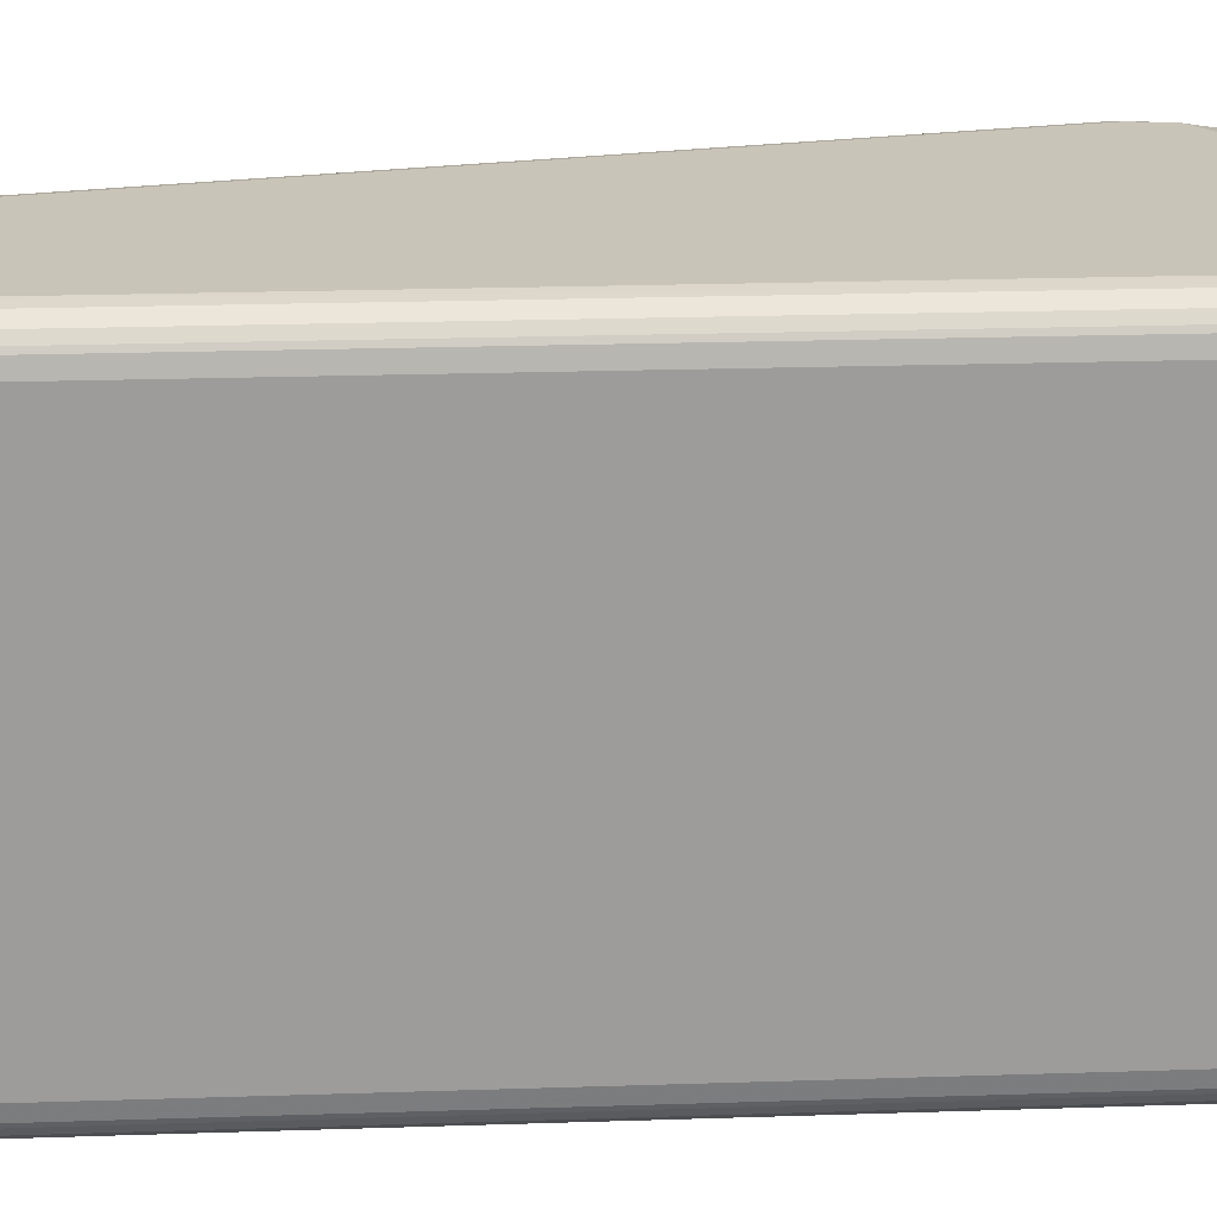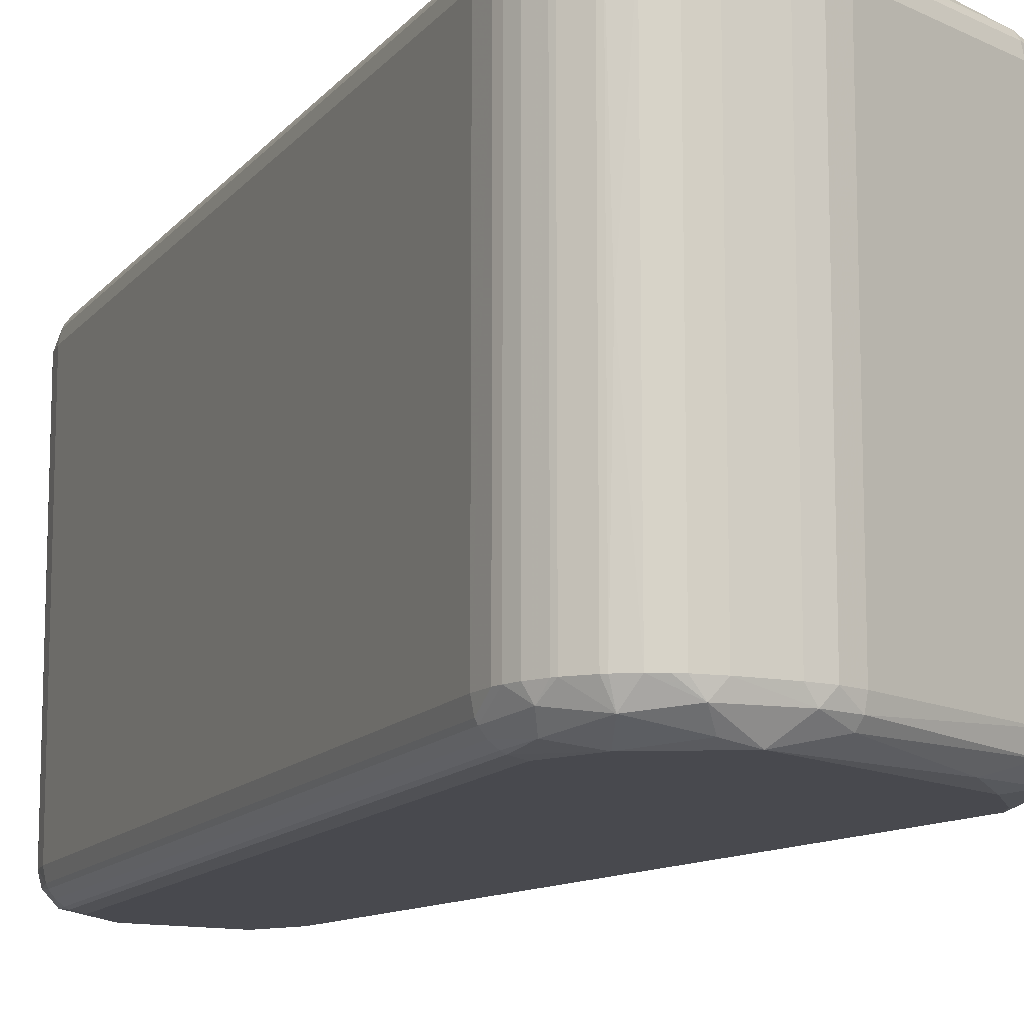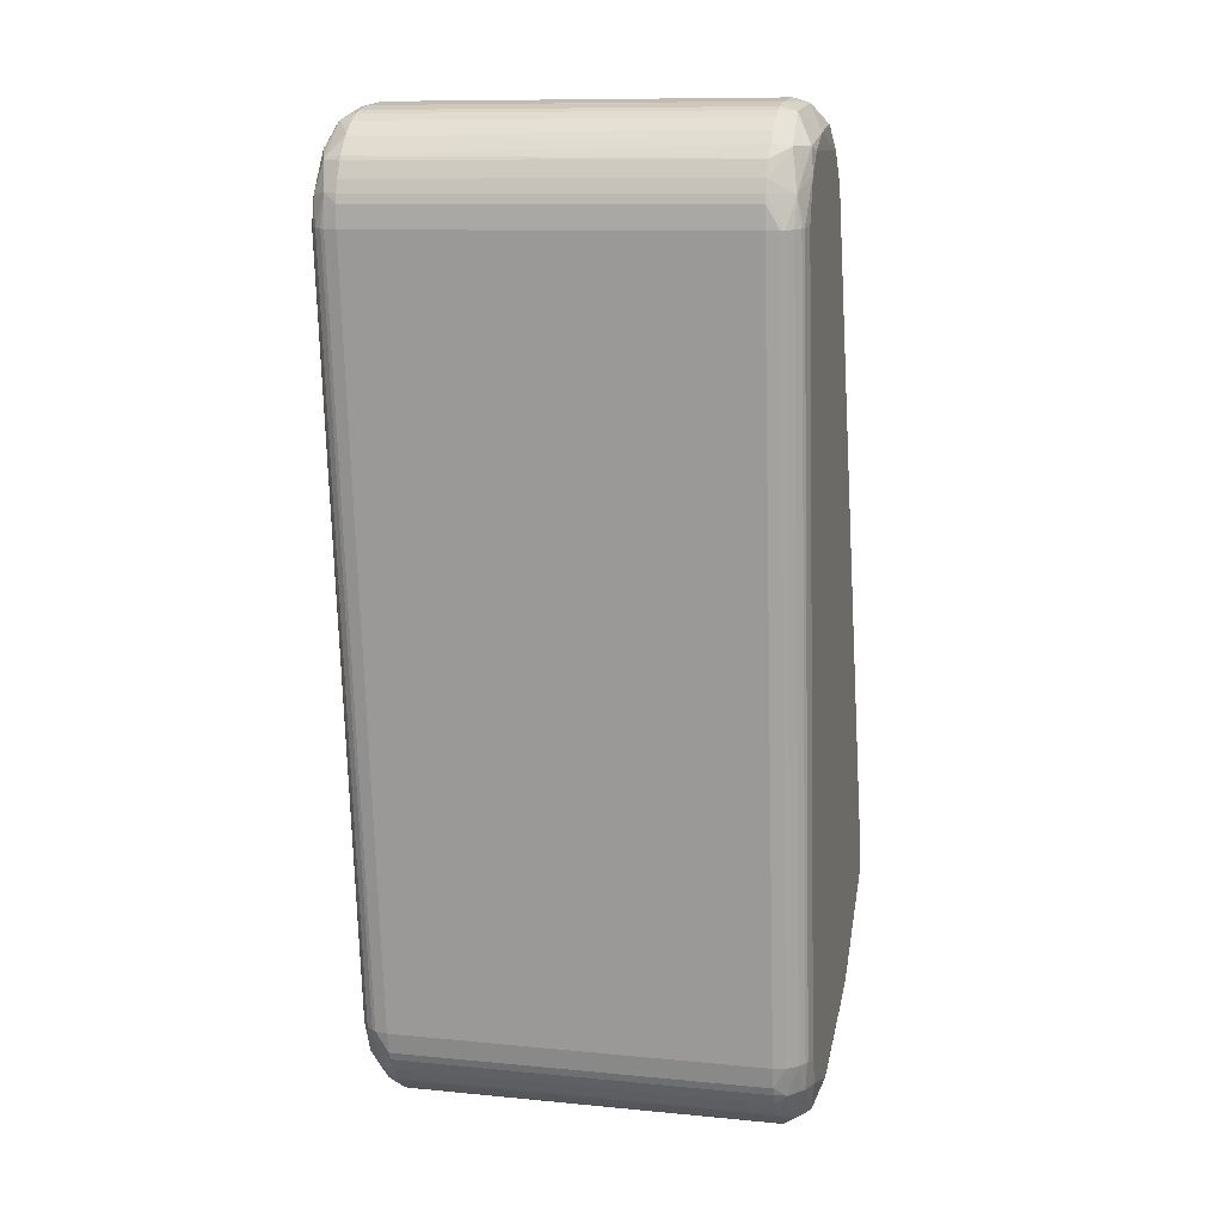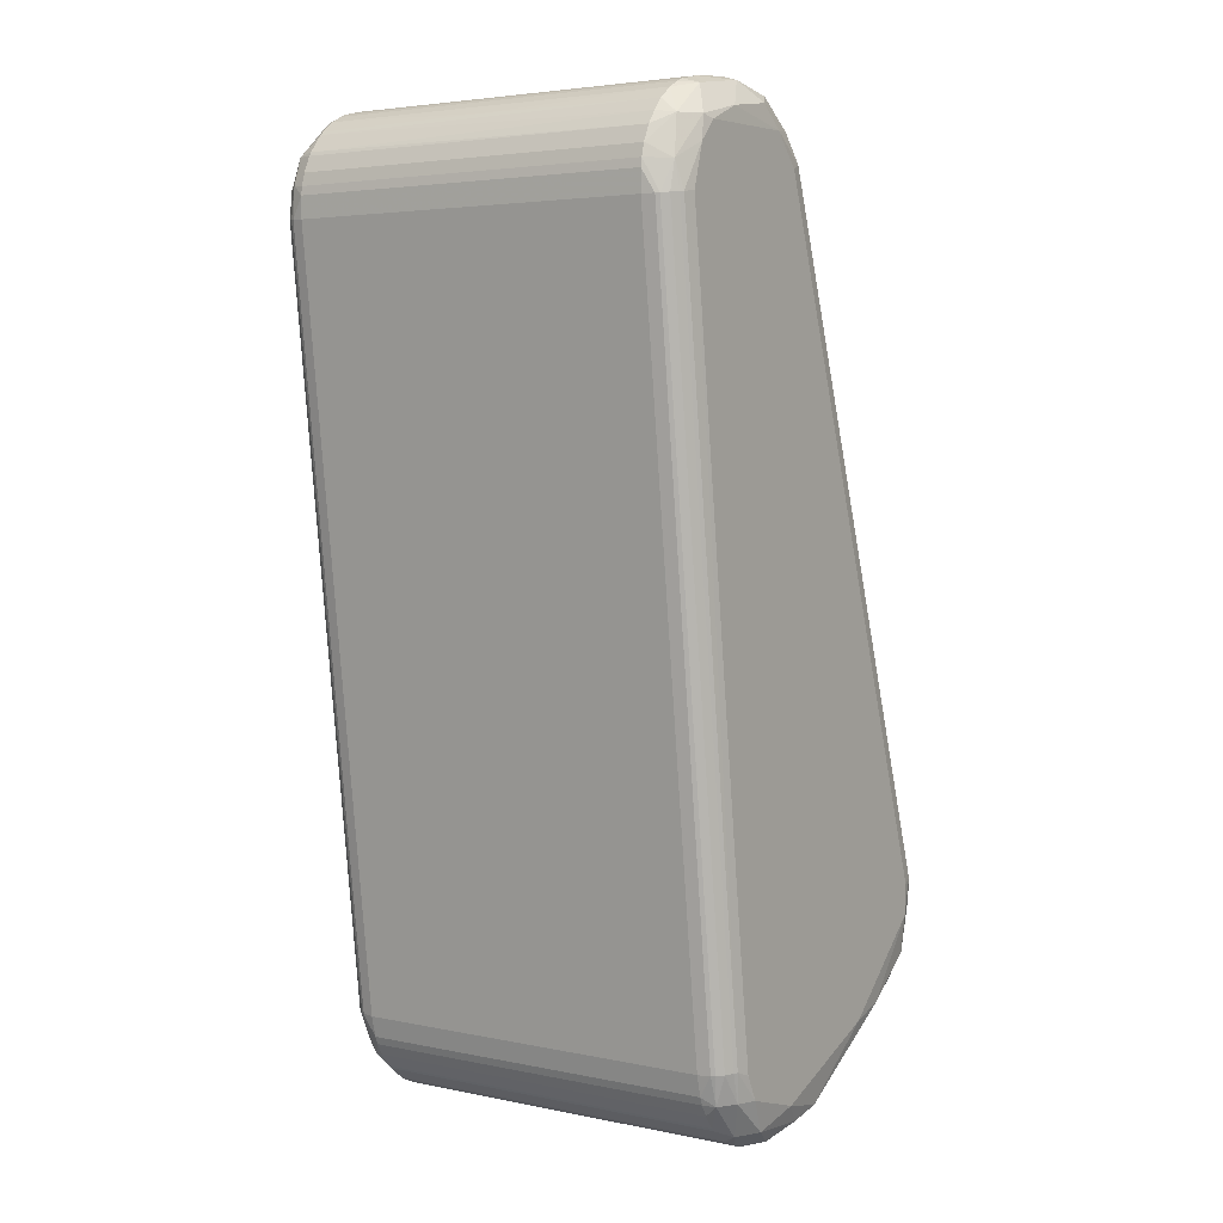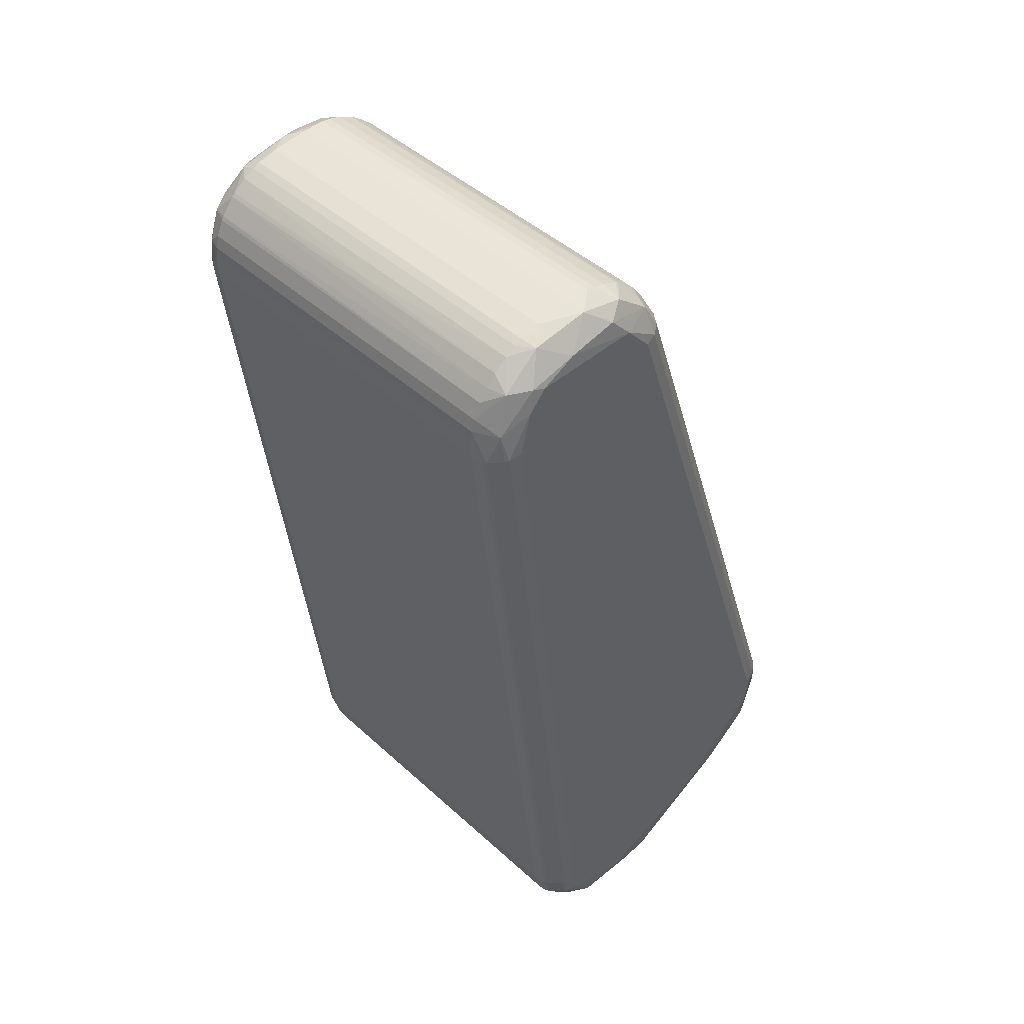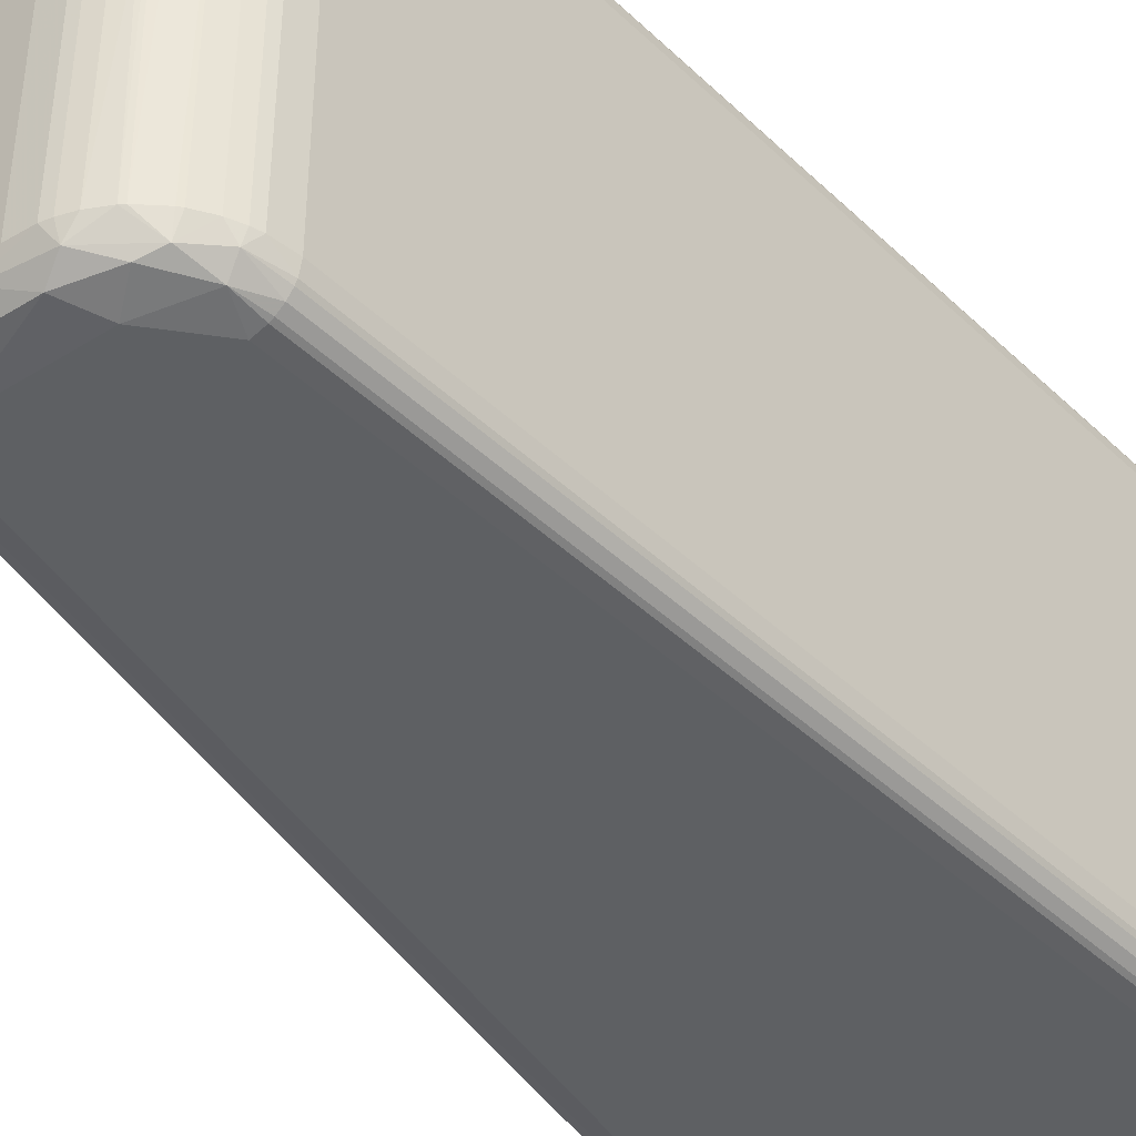
<metadata>
{"format":"obj","ext":"obj","renderer":"f3d","projection":"perspective","resolution":1024,"background":"white","views":[{"elev":20.1,"azim":93.2,"up":"+Y"},{"elev":-12.7,"azim":163.4,"up":"+Y"},{"elev":10.3,"azim":103.9,"up":"+Z"},{"elev":4.0,"azim":124.4,"up":"+Z"},{"elev":45.1,"azim":136.3,"up":"+Z"},{"elev":-42.3,"azim":48.3,"up":"+Y"}]}
</metadata>
<code>
v 0.01392 0.01157 0.0462
v 0.01407 0.0108 0.04618
v 0.00844 0.0108 -0.001007
v -0.01367 -0.01387 0.005371
v -0.0145 -0.0124 0.005198
v -0.01383 -0.01333 0.003345
v -0.01447 -0.0124 0.005866
v -0.01419 -0.0124 0.007172
v 0.01407 -0.0124 0.04618
v 0.00844 -0.0124 -0.001007
v 0.01408 -0.0124 0.04752
v 0.01392 -0.01317 0.0462
v -1.879e-05 -0.0124 0.0492
v 0.0001246 -0.01317 0.04915
v -0.01302 0.01265 0.00678
v 0.001865 0.0128 0.04853
v -0.01229 0.0128 0.006538
v 0.001144 0.01265 0.04879
v 0.001405 0.012 0.0506
v 0.0005328 0.01221 0.04901
v 0.0001246 0.01157 0.04915
v 0.01134 0.0108 0.05195
v 0.01134 -0.0124 0.05195
v 0.012 -0.0008 0.05146
v -0.01445 -0.0124 0.004531
v -0.01445 0.0108 0.004531
v -0.01414 -0.0124 0.003232
v 0.003115 0.0108 -0.006263
v 0.003115 -0.0124 -0.006263
v 0.001771 0.0108 -0.006254
v -0.01271 -0.0124 0.0009971
v -0.01166 0.0108 0.0001714
v -0.01166 -0.0124 0.0001714
v -0.01271 0.0108 0.0009971
v 0.008289 0.01157 -0.0009892
v 0.007701 0.01157 -0.002852
v 0.01408 0.0108 0.04752
v -0.01404 -0.01317 0.007123
v -0.0145 0.0108 0.005198
v 0.0128 0.0108 0.05058
v 0.01238 -0.0124 0.0511
v 0.01321 -0.0124 0.05005
v 0.01379 -0.01317 0.04814
v 0.0005328 -0.01381 0.04901
v -0.01302 -0.01425 0.00678
v 0.001865 -0.0144 0.04853
v 0.001144 -0.01425 0.04879
v 0.008133 0.0108 -0.002315
v 0.008133 -0.0124 -0.002315
v 0.0001849 -0.0124 0.0497
v 0.001889 -0.01333 0.05141
v 0.0005721 -0.0124 0.05041
v 0.008289 -0.01317 -0.0009892
v 0.008174 -0.0134 -0.0009755
v -0.01363 0.01221 0.006986
v -0.01367 0.01227 0.005371
v -1.879e-05 0.0108 0.0492
v -0.01419 0.0108 0.007172
v 0.01335 0.0108 0.04982
v 0.01379 0.0108 0.04883
v 0.01316 0.01227 0.04801
v 0.01335 -0.0124 0.04982
v 0.01379 -0.0124 0.04883
v 0.01239 0.01189 0.05044
v 0.01381 0.0118 0.04621
v 0.006342 -0.0124 0.05314
v 0.007566 -0.01317 0.05284
v 0.008825 -0.0124 0.05285
v 0.004999 -0.0124 0.05315
v -0.01404 0.01157 0.007123
v -0.01355 -0.0124 0.002034
v -0.01316 -0.0124 0.001492
v -0.01316 0.0108 0.001492
v -0.01355 0.0108 0.002034
v 0.003647 -0.0124 -0.006182
v 0.003647 0.0108 -0.006182
v 0.002448 0.01162 -0.006078
v -0.000711 0.0108 -0.005958
v -0.000711 -0.0124 -0.005958
v -0.001984 -0.0124 -0.005663
v -0.001984 0.0108 -0.005663
v 0.001771 -0.0124 -0.006254
v 0.00503 -0.01354 -0.005155
v 0.004427 -0.0124 -0.005972
v 0.007146 -0.01317 -0.003655
v 0.005641 -0.0124 -0.005398
v 0.006697 -0.0124 -0.004567
v 0.006884 -0.0124 -0.004373
v -0.003162 0.0108 -0.005099
v -0.003162 -0.0124 -0.005099
v -0.01151 -0.01339 0.0004175
v -0.0126 -0.01317 0.001105
v -0.01158 0.01157 0.0003008
v 0.007929 0.0108 -0.002814
v 0.007542 0.0108 -0.003522
v 0.007929 -0.0124 -0.002814
v 0.007542 -0.0124 -0.003522
v 0.00578 0.01157 -0.005003
v 0.006846 0.01243 -0.002742
v 0.008174 0.0118 -0.0009755
v 0.01349 0.01221 0.04625
v 0.007858 0.01221 -0.0009379
v 0.007447 0.01253 -0.0008888
v 0.01308 0.01253 0.0463
v 0.014 0.0108 0.04805
v -0.01363 -0.01381 0.006986
v -0.01383 0.01173 0.003345
v -0.01447 0.0108 0.005866
v 0.01063 -0.01333 0.05201
v 0.01063 -0.0124 0.05234
v 0.009468 -0.01406 0.05164
v 0.01186 -0.01387 0.05043
v 0.0129 -0.01349 0.04985
v 0.01219 -0.0124 0.05129
v 0.01219 0.0108 0.05129
v 0.01349 -0.01381 0.04625
v 0.01308 -0.01413 0.0463
v 0.007447 -0.01413 -0.0008888
v 0.01285 -0.01425 0.04632
v 0.007214 -0.01425 -0.000861
v 0.014 -0.0124 0.04805
v -0.001313 -0.01317 -0.005663
v -0.01223 -0.0144 0.004612
v -0.01229 -0.0144 0.006538
v 0.005641 0.0108 -0.005398
v 0.005409 0.0108 -0.005534
v 0.004427 0.0108 -0.005972
v 0.004179 -0.0136 0.05243
v 0.004467 -0.0124 0.05307
v 0.001992 -0.01407 0.05038
v 0.006798 -0.01403 -0.002848
v 0.006454 -0.0144 -0.0007703
v 0.004608 -0.0144 -0.003338
v 0.007858 -0.01381 -0.0009379
v 0.0001849 0.0108 0.0497
v 0.003526 0.0128 0.0504
v 0.004774 0.01262 0.05175
v 0.003687 0.0108 0.05286
v 0.003687 -0.0124 0.05286
v 0.008825 0.0108 0.05285
v 0.01013 0.0108 0.05254
v 0.009875 0.0117 0.05228
v 0.003545 0.01189 0.05231
v 0.002473 0.0108 0.05229
v 0.001417 0.0108 0.05146
v 0.001229 0.0108 0.05126
v 0.001229 -0.0124 0.05126
v 0.001945 -0.0124 0.05187
v 0.01063 0.0108 0.05234
v 0.01013 -0.0124 0.05254
v -0.01414 0.0108 0.003232
v -0.0126 0.01157 0.001105
v -0.01144 0.01201 0.0005341
v -0.001313 0.01157 -0.005663
v 0.002448 -0.01322 -0.006078
v 0.006352 0.0128 -0.001206
v 0.01209 0.0128 0.04641
v 0.007214 0.01265 -0.000861
v 0.005409 -0.0124 -0.005534
v 0.005183 -0.0008 -0.005654
v 0.006884 0.0108 -0.004373
v -0.01249 -0.01403 0.002204
v -0.006357 0.0128 -0.0007642
v -0.008916 0.01262 -0.0001468
v -0.01249 0.01243 0.002204
v -0.01223 0.0128 0.004612
v 0.004369 0.01243 -0.004929
v 0.01285 0.01265 0.04632
v 0.01136 0.0128 0.04903
v 0.01102 0.01265 0.05048
v 0.006117 -0.01396 0.05227
v 0.01017 -0.0144 0.04952
v 0.01305 -0.01403 0.04798
v 0.01381 -0.0134 0.04621
v 0.01209 -0.0144 0.04641
v 0.001841 -0.01411 -0.005177
v 0.0002218 -0.0144 -0.004957
v -0.01061 -0.0144 0.001871
v -0.008947 -0.01419 -0.0001967
v -0.003082 -0.01317 -0.00497
v -0.002883 -0.01369 -0.004648
v 0.0005721 0.0108 0.05041
v 0.002705 0.0108 0.05242
v 0.004467 0.0108 0.05307
v 0.004999 0.0108 0.05315
v 0.006342 0.0108 0.05314
v 0.0003114 0.0123 -0.005302
v 0.001633 0.0128 -0.004014
v -0.002883 0.01209 -0.004648
v 0.006697 0.0108 -0.004567
v 0.005574 0.0128 -0.002795
v 0.00393 -0.0144 0.05078
v 0.002705 -0.0124 0.05242
v 0.008005 0.01271 0.05125
v 0.006308 0.01179 0.05286
v -0.001683 0.01243 -0.004804
v -0.003082 0.01157 -0.00497
v 0.01026 0.0128 0.05026
f 5 4 38
f 119 173 175
f 2 3 1
f 25 4 5
f 4 25 6
f 6 25 27
f 5 38 7
f 8 7 38
f 84 83 155
f 155 83 176
f 4 6 162
f 177 155 176
f 16 17 15
f 56 55 15
f 175 173 172
f 1 3 35
f 35 100 1
f 56 26 39
f 56 15 166
f 166 15 17
f 166 163 164
f 196 163 188
f 164 163 196
f 84 155 75
f 38 44 14
f 14 8 38
f 106 38 4
f 106 44 38
f 92 162 6
f 133 177 176
f 133 83 131
f 176 83 133
f 45 106 4
f 155 177 122
f 12 9 11
f 12 10 9
f 52 14 51
f 51 14 44
f 43 12 11
f 174 12 43
f 173 116 43
f 43 116 174
f 37 2 1
f 1 105 37
f 65 105 1
f 1 100 65
f 100 101 65
f 70 55 56
f 56 39 70
f 33 92 31
f 155 122 82
f 81 89 197
f 8 14 13
f 80 122 180
f 4 162 123
f 123 45 4
f 194 198 136
f 136 137 194
f 173 119 117
f 117 116 173
f 52 51 147
f 147 51 148
f 145 148 144
f 146 147 145
f 145 147 148
f 112 172 173
f 130 51 44
f 185 186 195
f 194 137 195
f 195 142 194
f 195 186 140
f 140 142 195
f 191 167 188
f 131 83 85
f 85 134 131
f 84 127 160
f 83 86 87
f 87 85 83
f 88 85 87
f 58 70 108
f 108 70 39
f 72 31 92
f 56 166 165
f 165 166 164
f 164 153 165
f 28 30 77
f 77 76 28
f 127 76 77
f 77 167 127
f 79 122 80
f 79 82 122
f 29 75 155
f 155 82 29
f 189 197 153
f 164 196 189
f 189 153 164
f 153 197 93
f 32 34 93
f 93 89 32
f 93 197 89
f 80 180 90
f 90 180 33
f 162 92 91
f 91 92 33
f 33 180 91
f 177 133 178
f 178 123 162
f 46 45 124
f 45 123 124
f 54 12 174
f 174 116 54
f 116 134 54
f 134 85 54
f 54 85 96
f 116 117 118
f 118 134 116
f 118 117 119
f 131 134 118
f 19 182 146
f 146 145 19
f 137 136 19
f 19 145 144
f 173 43 113
f 113 112 173
f 43 63 113
f 41 114 113
f 109 112 113
f 113 114 109
f 47 130 44
f 47 45 46
f 44 106 47
f 106 45 47
f 192 47 46
f 130 47 192
f 141 142 140
f 115 22 24
f 115 114 41
f 24 114 115
f 185 195 184
f 121 43 11
f 121 63 43
f 24 22 23
f 23 114 24
f 109 114 23
f 167 191 99
f 157 169 168
f 84 160 159
f 159 83 84
f 159 86 83
f 48 35 3
f 100 35 36
f 36 48 94
f 35 48 36
f 97 85 88
f 96 85 97
f 126 160 127
f 126 159 160
f 71 92 6
f 71 72 92
f 71 6 27
f 56 165 107
f 107 151 26
f 107 26 56
f 74 151 107
f 154 78 81
f 30 78 154
f 154 77 30
f 81 197 154
f 154 189 196
f 197 189 154
f 181 91 180
f 181 122 177
f 181 180 122
f 148 51 193
f 144 148 193
f 193 183 144
f 10 12 53
f 12 54 53
f 53 49 10
f 96 49 53
f 53 54 96
f 120 118 119
f 175 132 120
f 120 119 175
f 131 118 120
f 120 132 133
f 120 133 131
f 50 14 52
f 50 13 14
f 21 135 182
f 182 19 21
f 57 135 21
f 58 57 21
f 21 70 58
f 137 19 143
f 143 183 138
f 144 183 143
f 143 19 144
f 143 195 137
f 138 184 143
f 143 184 195
f 41 113 42
f 111 192 172
f 172 112 111
f 111 112 109
f 22 142 149
f 142 141 149
f 64 142 22
f 22 115 64
f 59 60 64
f 158 191 156
f 158 99 191
f 158 156 157
f 157 168 158
f 161 36 95
f 95 36 94
f 167 99 98
f 98 190 125
f 99 36 98
f 125 126 98
f 161 190 98
f 98 36 161
f 127 167 98
f 98 126 127
f 34 73 152
f 152 93 34
f 153 93 152
f 152 165 153
f 152 107 165
f 152 73 74
f 74 107 152
f 187 154 196
f 77 154 187
f 167 77 187
f 187 196 188
f 188 167 187
f 177 178 179
f 179 181 177
f 179 178 162
f 162 91 179
f 91 181 179
f 18 136 16
f 18 19 136
f 16 15 18
f 18 15 55
f 62 113 63
f 62 42 113
f 59 42 62
f 67 66 69
f 67 111 109
f 68 66 67
f 67 150 68
f 109 150 67
f 170 169 198
f 142 64 170
f 170 198 194
f 194 142 170
f 59 64 40
f 40 64 115
f 40 42 59
f 40 115 41
f 41 42 40
f 61 64 60
f 61 65 101
f 101 104 61
f 61 60 105
f 105 65 61
f 61 170 64
f 104 168 61
f 61 168 169
f 169 170 61
f 109 23 110
f 110 150 109
f 103 168 104
f 103 158 168
f 103 104 101
f 99 158 103
f 20 21 19
f 19 18 20
f 20 18 55
f 55 70 20
f 70 21 20
f 192 111 171
f 111 67 171
f 102 101 100
f 102 103 101
f 99 103 102
f 100 36 102
f 102 36 99
f 192 171 128
f 51 130 128
f 130 192 128
f 139 193 128
f 128 193 51
f 128 129 139
f 69 129 128
f 128 67 69
f 128 171 67
f 2 10 3
f 9 10 2
f 39 26 25
f 39 25 5
f 75 76 127
f 75 127 84
f 9 2 37
f 11 9 37
f 25 26 151
f 27 25 151
f 13 57 58
f 58 8 13
f 147 182 52
f 146 182 147
f 140 186 66
f 66 68 140
f 185 69 66
f 66 186 185
f 16 136 169
f 169 17 16
f 169 166 17
f 157 156 169
f 188 163 169
f 163 166 169
f 169 191 188
f 169 136 198
f 156 191 169
f 108 8 58
f 7 8 108
f 108 39 5
f 5 7 108
f 33 31 34
f 32 33 34
f 81 78 79
f 80 81 79
f 79 78 30
f 30 82 79
f 76 75 29
f 28 76 29
f 29 82 30
f 29 30 28
f 90 81 80
f 90 89 81
f 90 33 32
f 32 89 90
f 46 124 192
f 175 172 192
f 192 178 133
f 192 132 175
f 133 132 192
f 123 178 192
f 192 124 123
f 11 37 121
f 121 37 105
f 105 60 121
f 60 63 121
f 3 10 48
f 10 49 48
f 96 94 48
f 48 49 96
f 86 159 126
f 126 125 86
f 88 87 190
f 190 161 88
f 86 125 190
f 190 87 86
f 73 34 31
f 31 72 73
f 27 151 71
f 71 151 74
f 71 73 72
f 74 73 71
f 138 183 193
f 193 139 138
f 52 182 50
f 182 135 50
f 57 13 50
f 50 135 57
f 129 69 185
f 185 184 129
f 138 139 129
f 129 184 138
f 140 68 150
f 150 141 140
f 88 161 95
f 95 97 88
f 95 94 96
f 96 97 95
f 62 63 60
f 62 60 59
f 22 149 110
f 110 23 22
f 141 150 110
f 110 149 141

</code>
